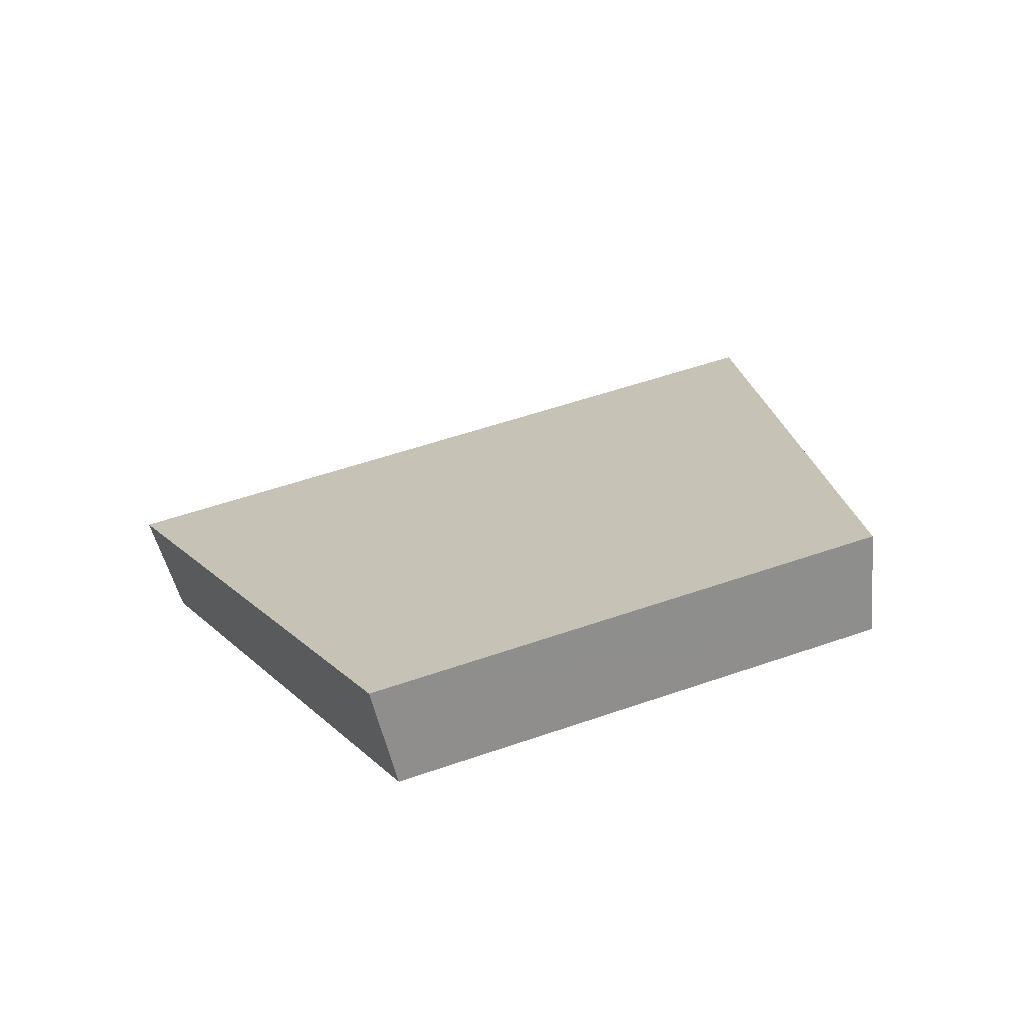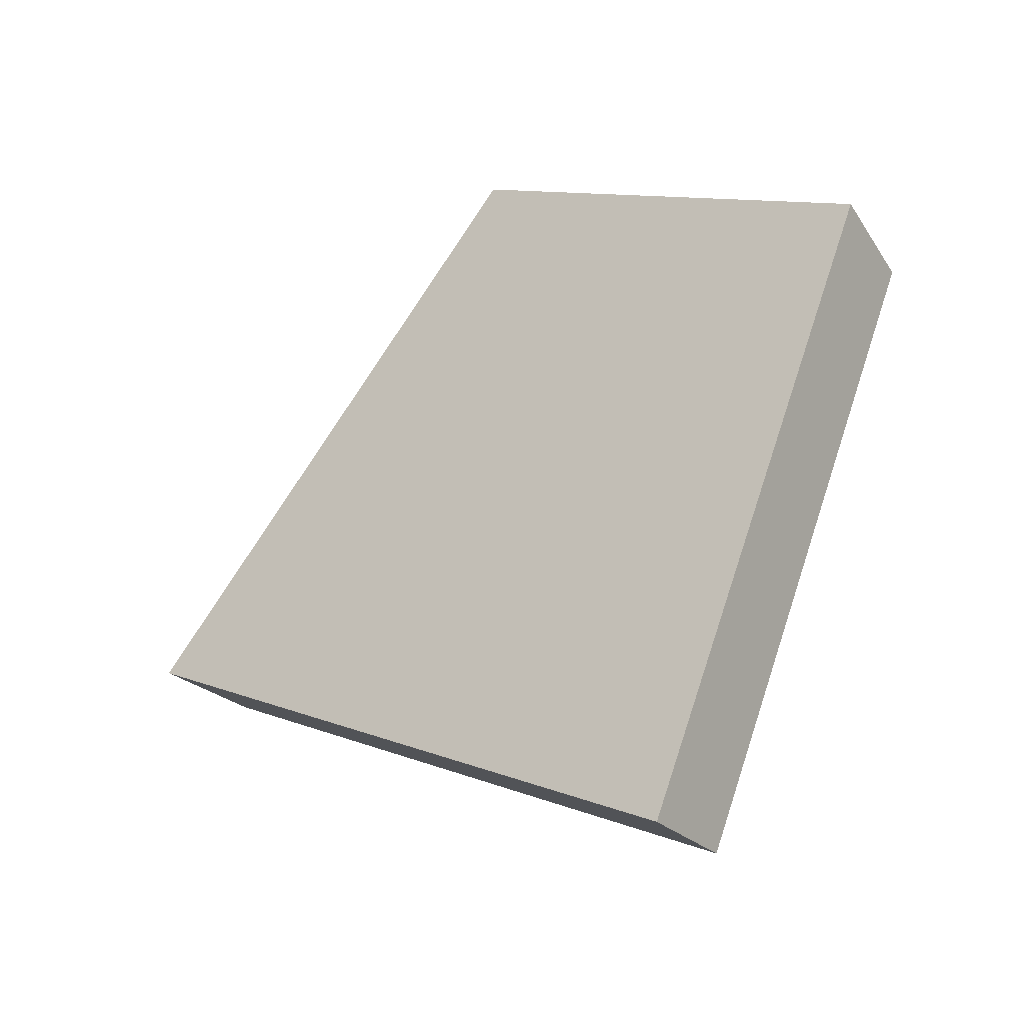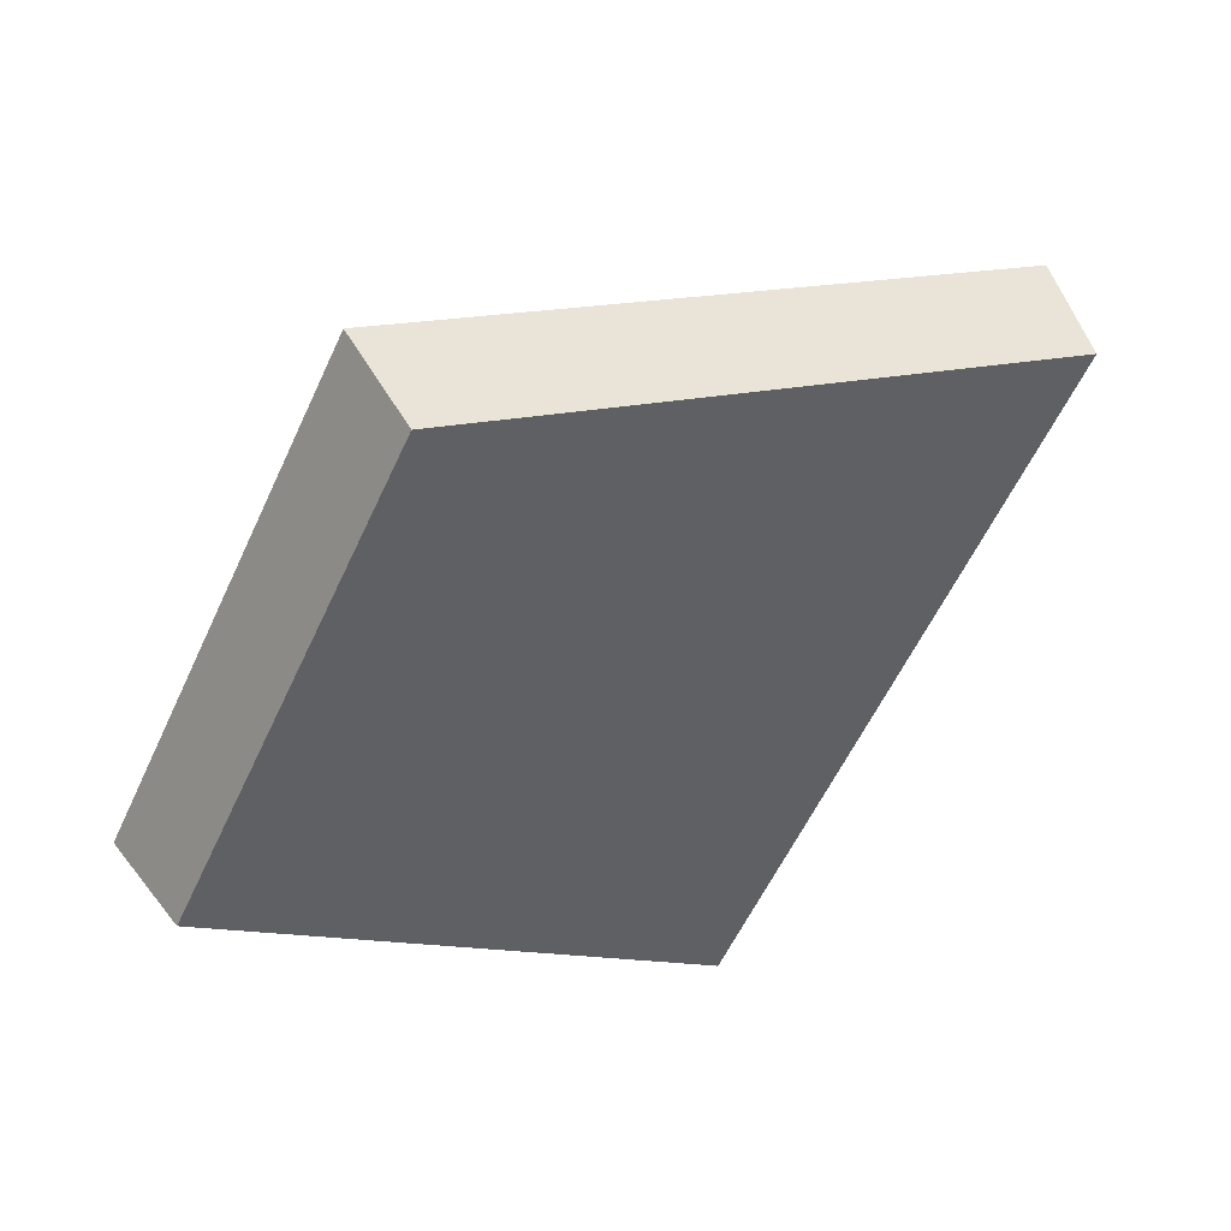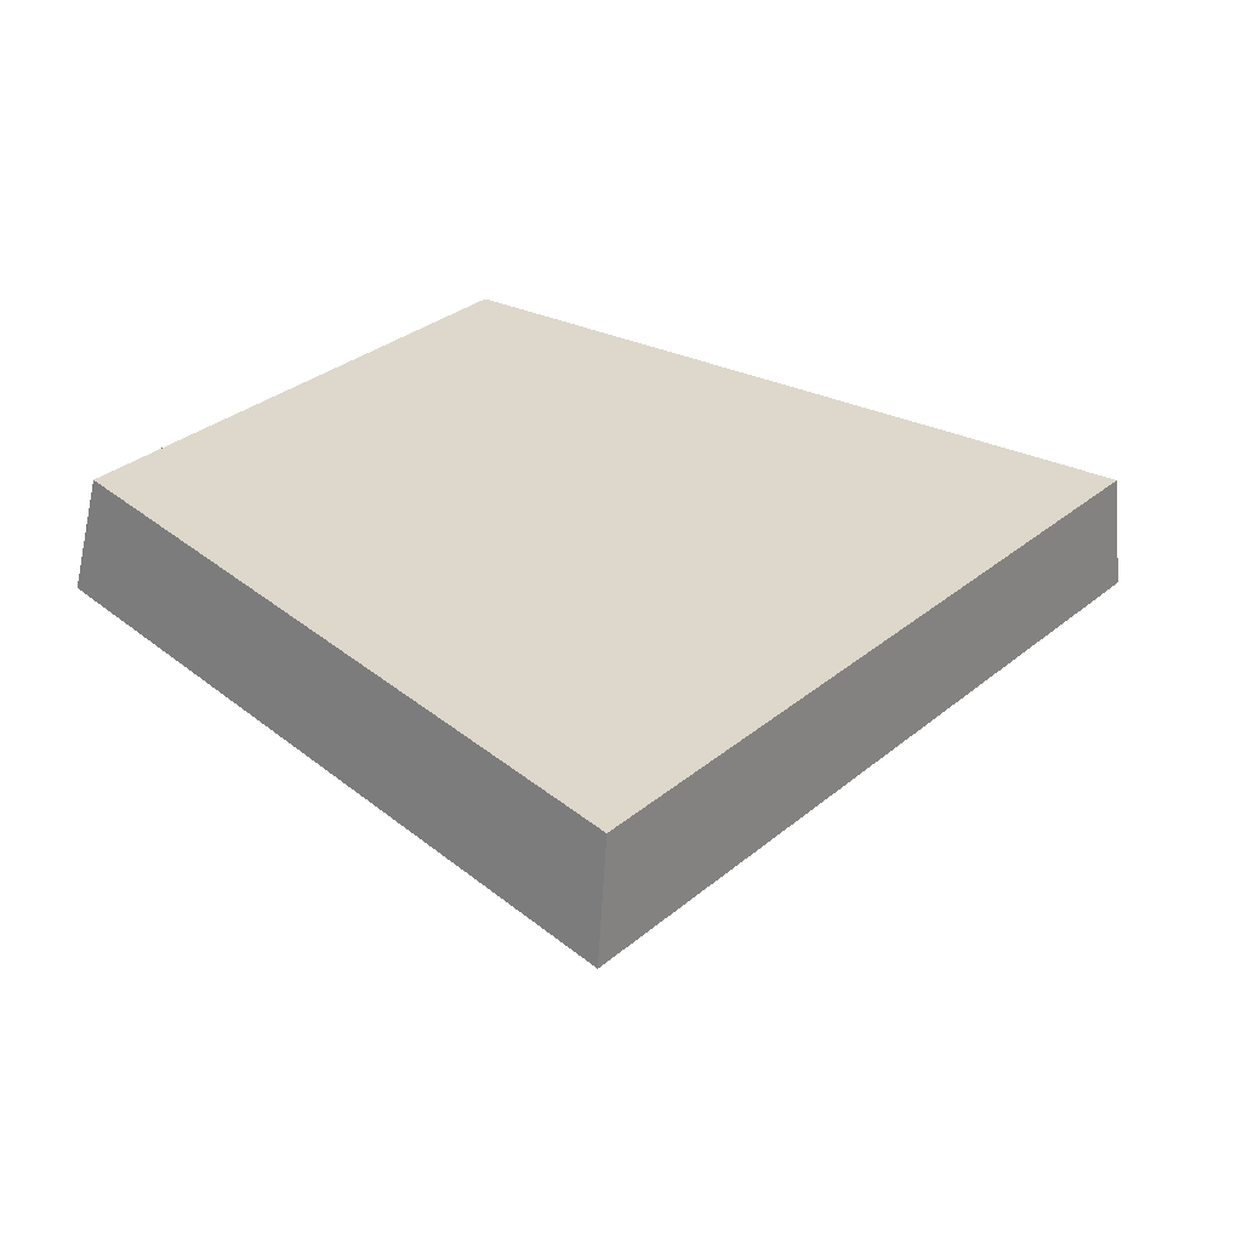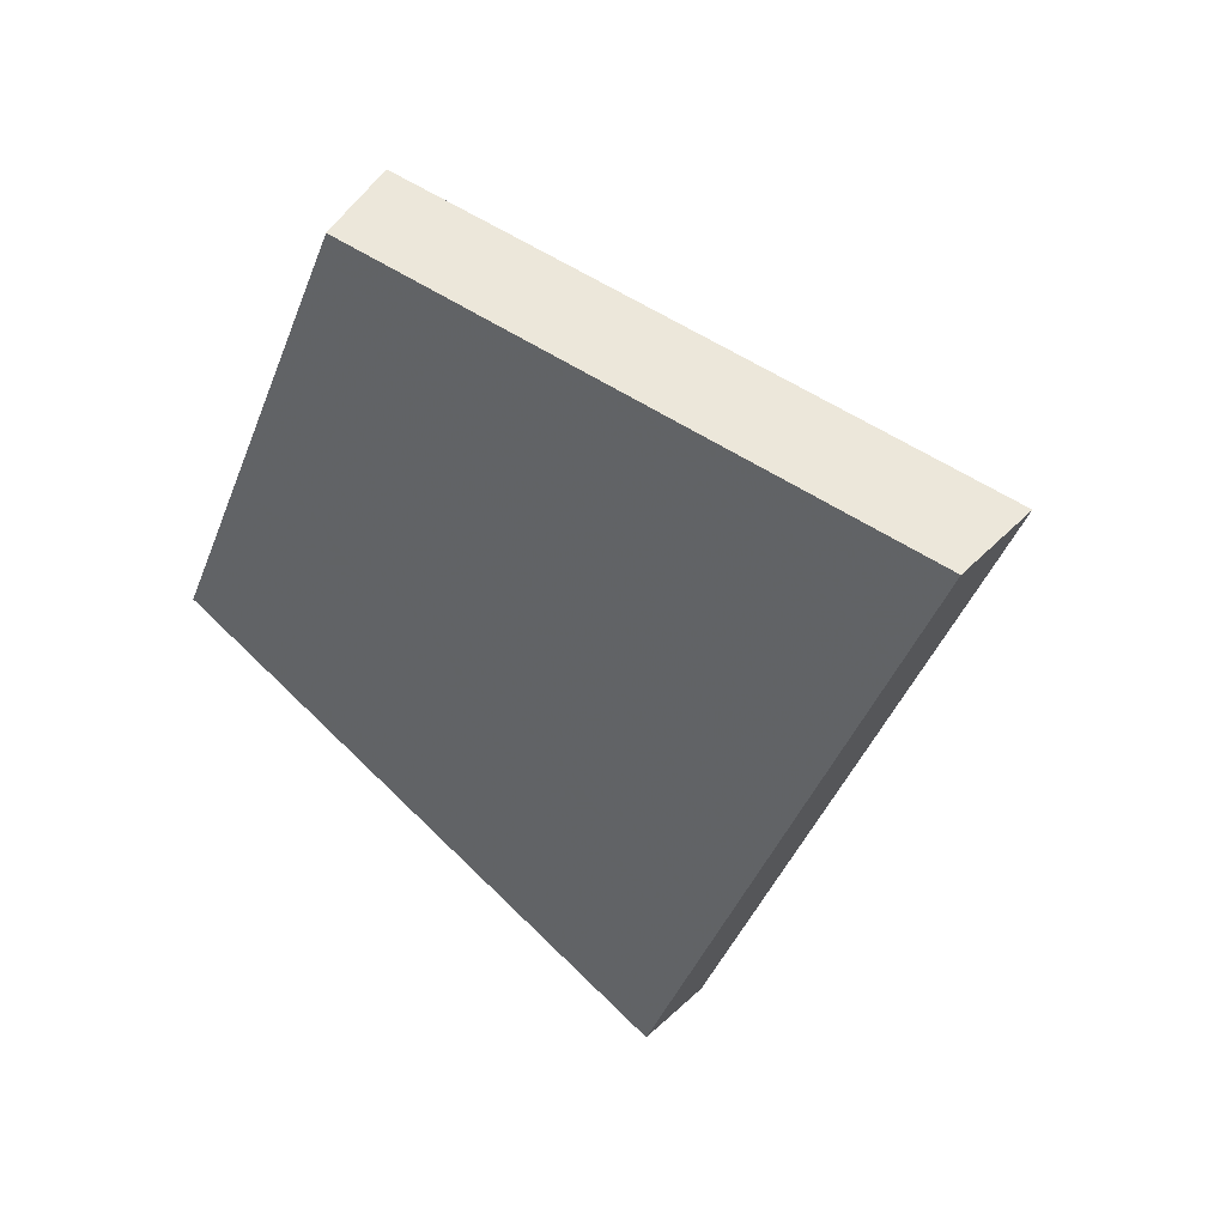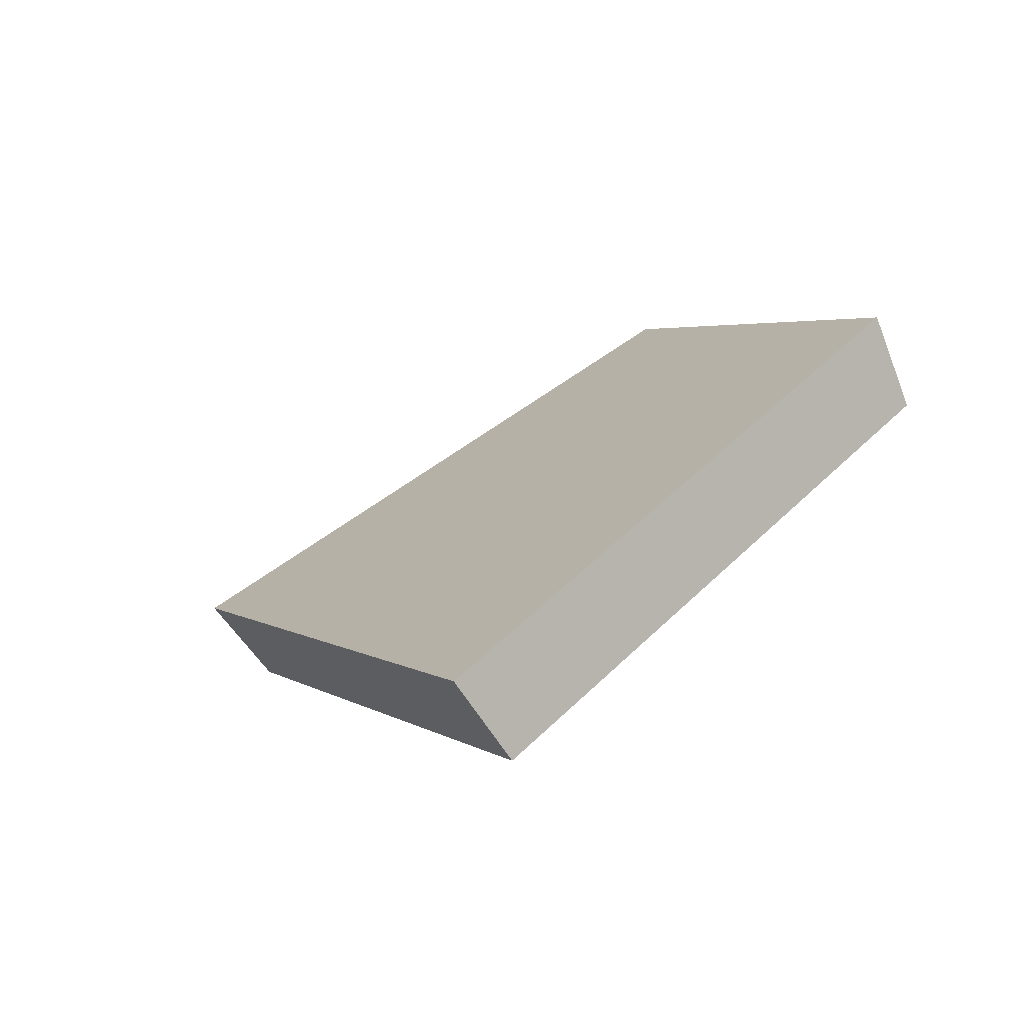
<metadata>
{"format":"obj","ext":"obj","renderer":"f3d","projection":"perspective","resolution":1024,"background":"white","views":[{"elev":52.3,"azim":-66.8,"up":"+Y"},{"elev":-65.7,"azim":-164.1,"up":"+Z"},{"elev":73.1,"azim":-54.2,"up":"+Z"},{"elev":-37.1,"azim":-29.3,"up":"+Z"},{"elev":-41.4,"azim":24.1,"up":"+Y"},{"elev":3.2,"azim":-160.7,"up":"+Y"}]}
</metadata>
<code>
v 2.06 0.1228 2.454
v 2.069 0.1228 2.463
v 2.061 0.1288 2.468
v 2.054 0.1288 2.461
v 2.061 0.1305 2.468
v 2.061 0.1288 2.468
v 2.069 0.1228 2.463
v 2.07 0.1242 2.462
v 2.055 0.1305 2.461
v 2.054 0.1288 2.461
v 2.061 0.1288 2.468
v 2.061 0.1305 2.468
v 2.07 0.1242 2.462
v 2.069 0.1228 2.463
v 2.06 0.1228 2.454
v 2.06 0.1242 2.453
v 2.06 0.1242 2.453
v 2.06 0.1228 2.454
v 2.054 0.1288 2.461
v 2.055 0.1305 2.461
v 2.055 0.1305 2.461
v 2.061 0.1305 2.468
v 2.07 0.1242 2.462
v 2.06 0.1242 2.453
f 1 2 3
f 1 3 4
f 5 6 7
f 5 7 8
f 9 10 11
f 9 11 12
f 13 14 15
f 13 15 16
f 17 18 19
f 17 19 20
f 21 22 23
f 21 23 24

</code>
